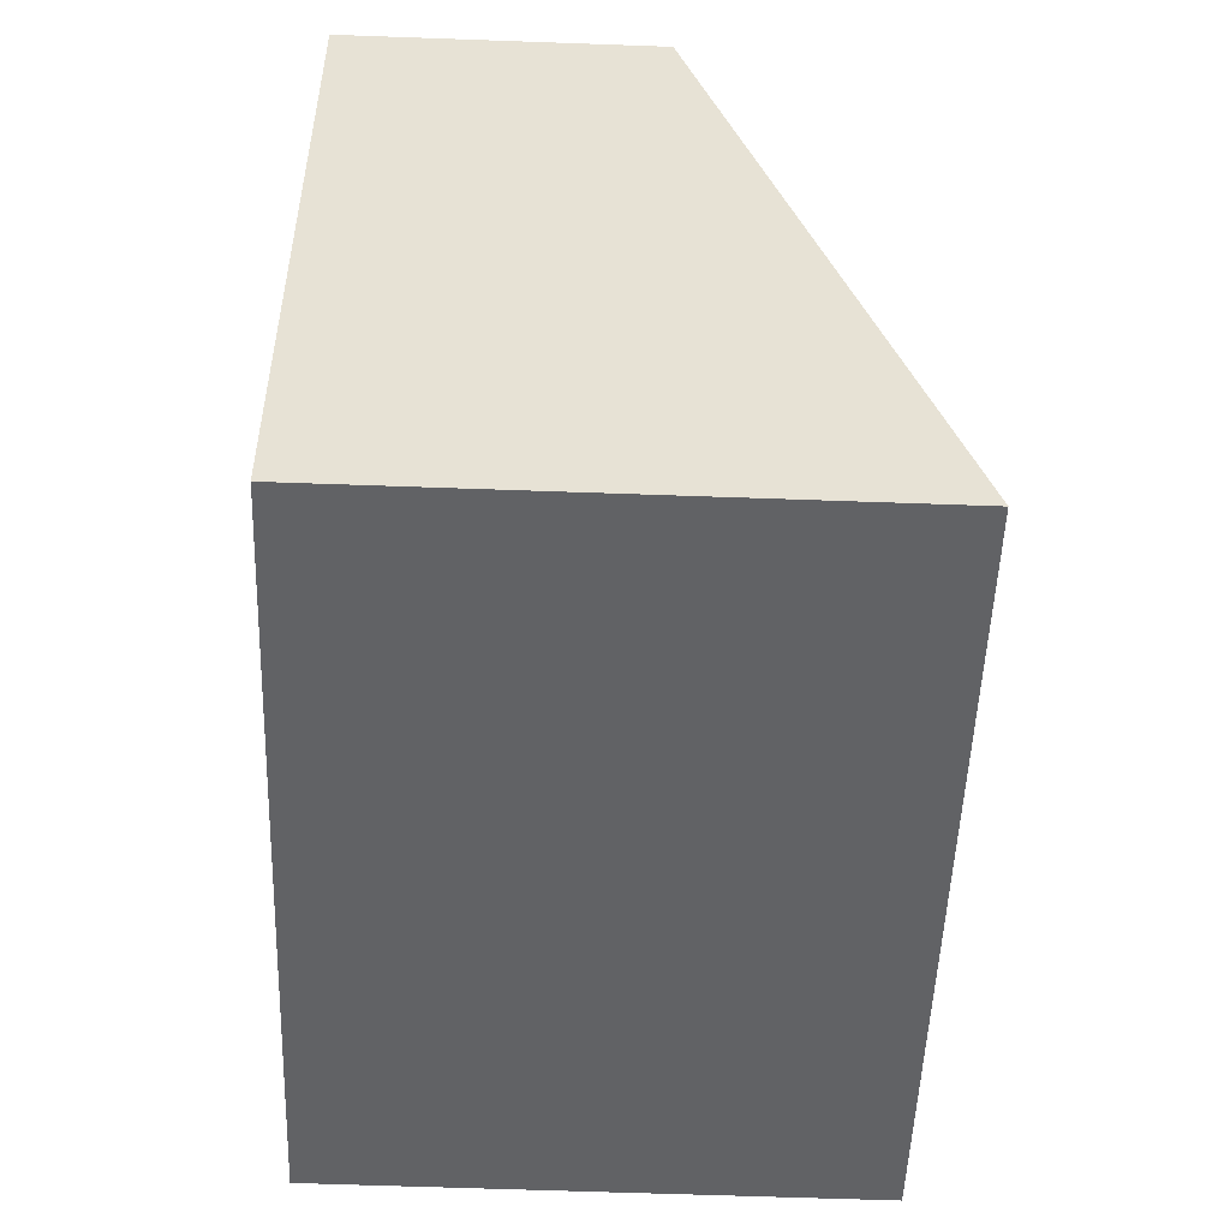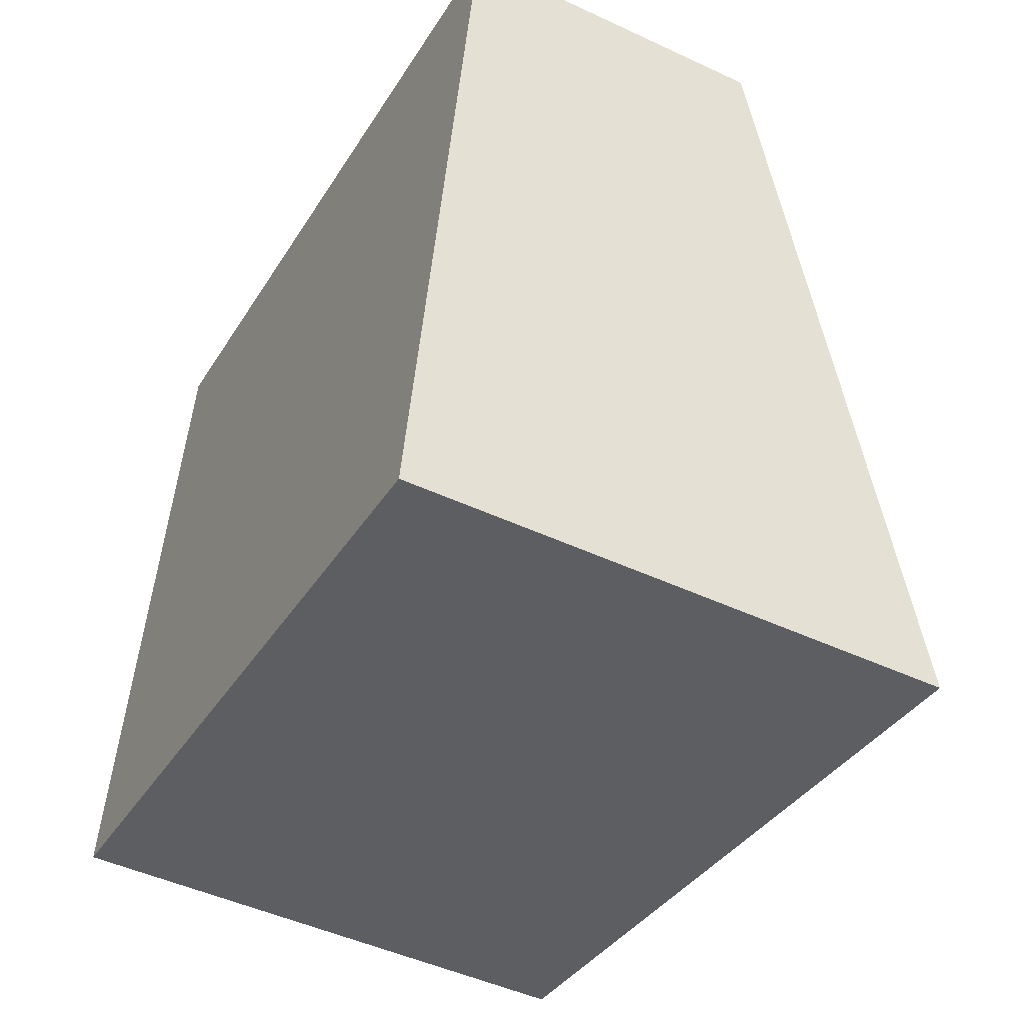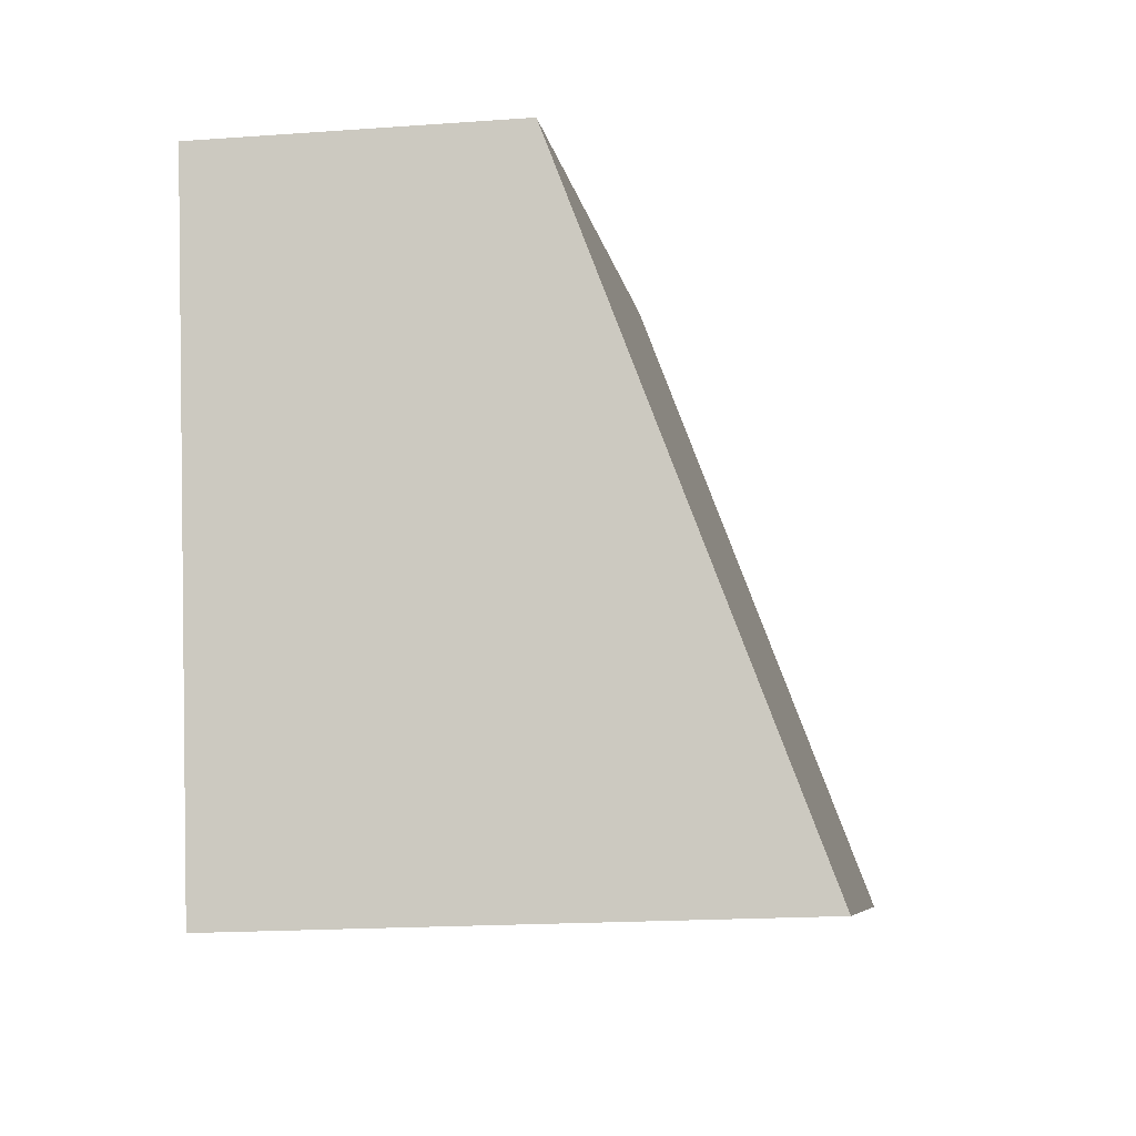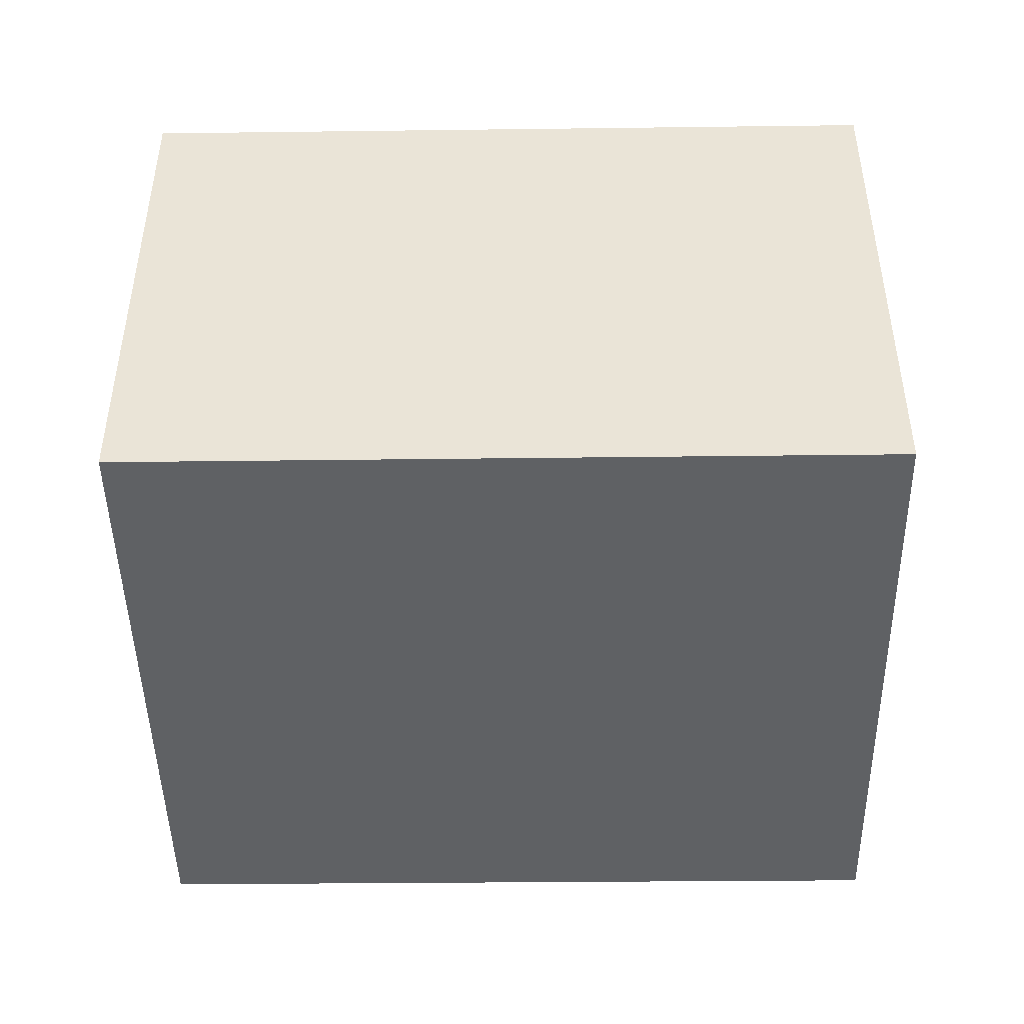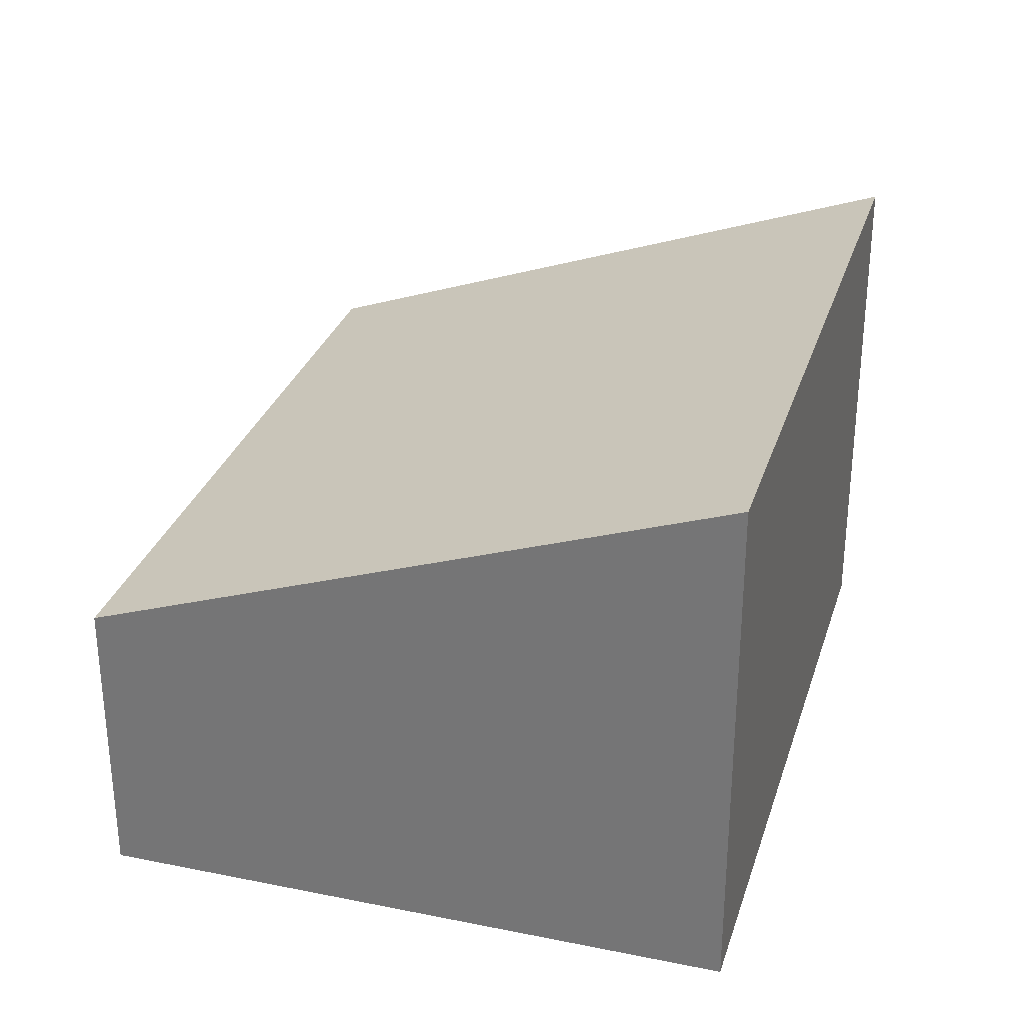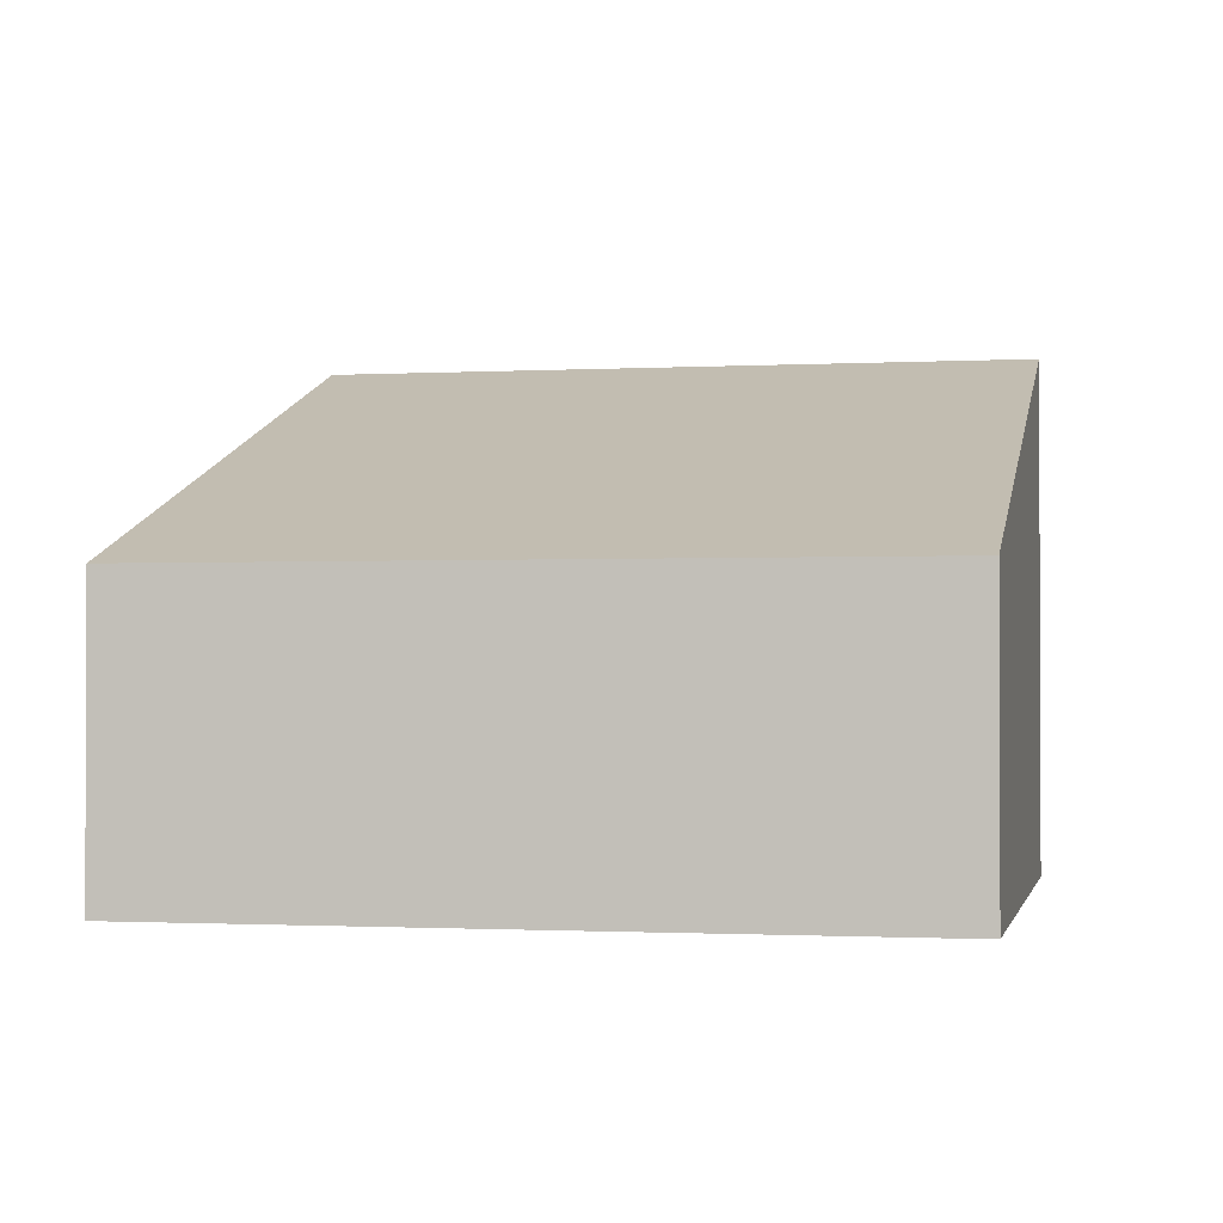
<metadata>
{"format":"obj","ext":"obj","renderer":"f3d","projection":"perspective","resolution":1024,"background":"white","views":[{"elev":-61.8,"azim":87.9,"up":"+Z"},{"elev":-47.7,"azim":62.3,"up":"+Z"},{"elev":-18.1,"azim":98.0,"up":"+Z"},{"elev":-45.8,"azim":-168.0,"up":"+Y"},{"elev":30.1,"azim":117.6,"up":"+Y"},{"elev":-1.3,"azim":23.1,"up":"+Y"}]}
</metadata>
<code>
v  0 4.945 3.028e-16
v  8.1 2.799 4.582
v  6.919 4.936 -1.373
v  1.142 2.799 5.988
v  0 0 0
v  6.919 8.407e-17 -1.373
v  1.142 -3.667e-16 5.988
v  8.1 -2.806e-16 4.582
g defaultobject
f 1 2 3
f 2 1 4
f 3 5 1
f 5 3 6
f 5 4 1
f 4 5 7
f 7 2 4
f 2 7 8
f 2 6 3
f 6 2 8
f 8 5 6
f 5 8 7

</code>
